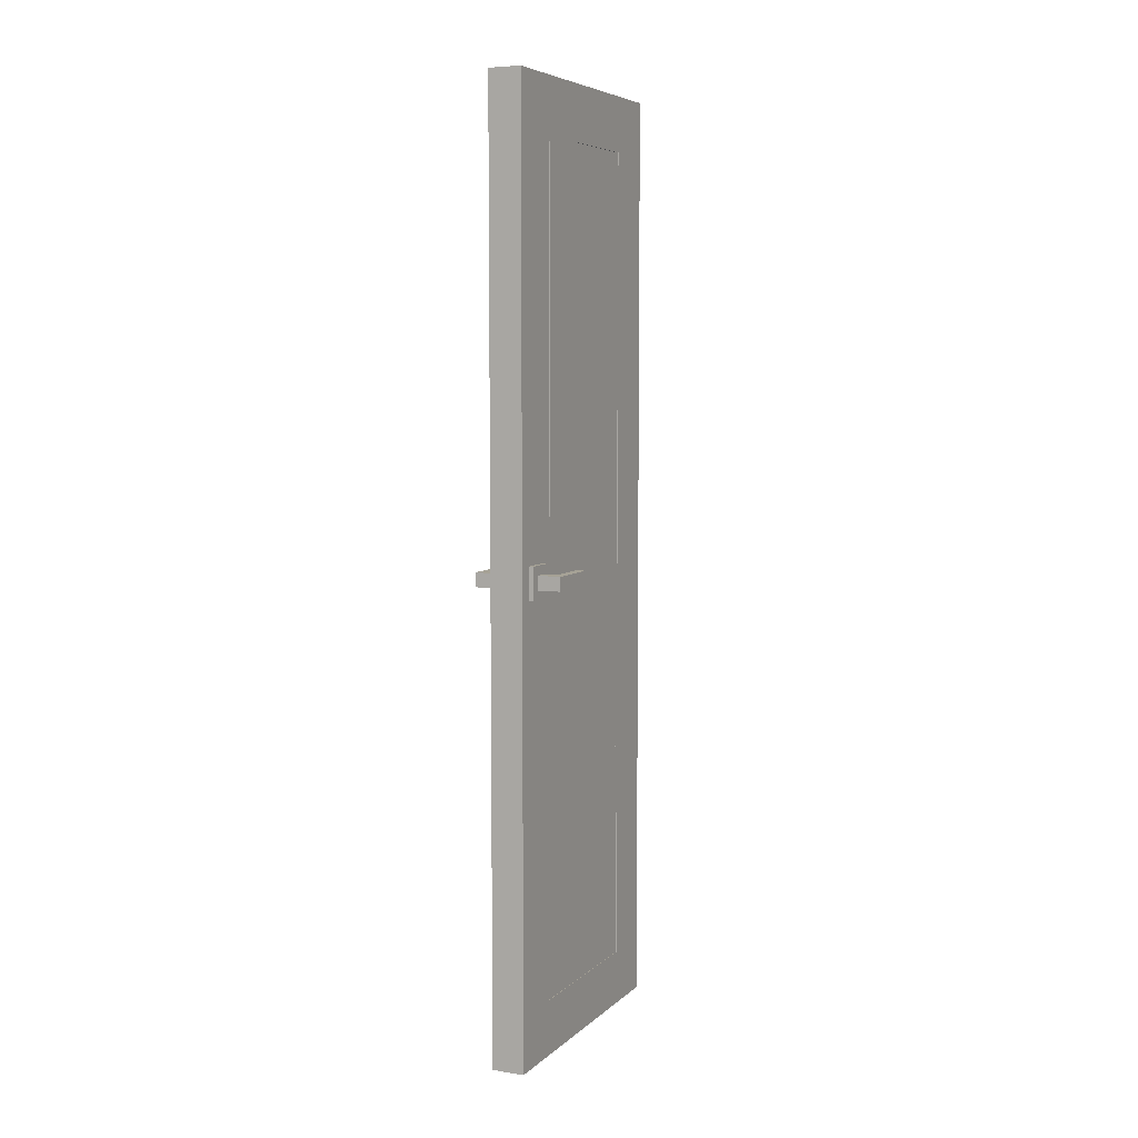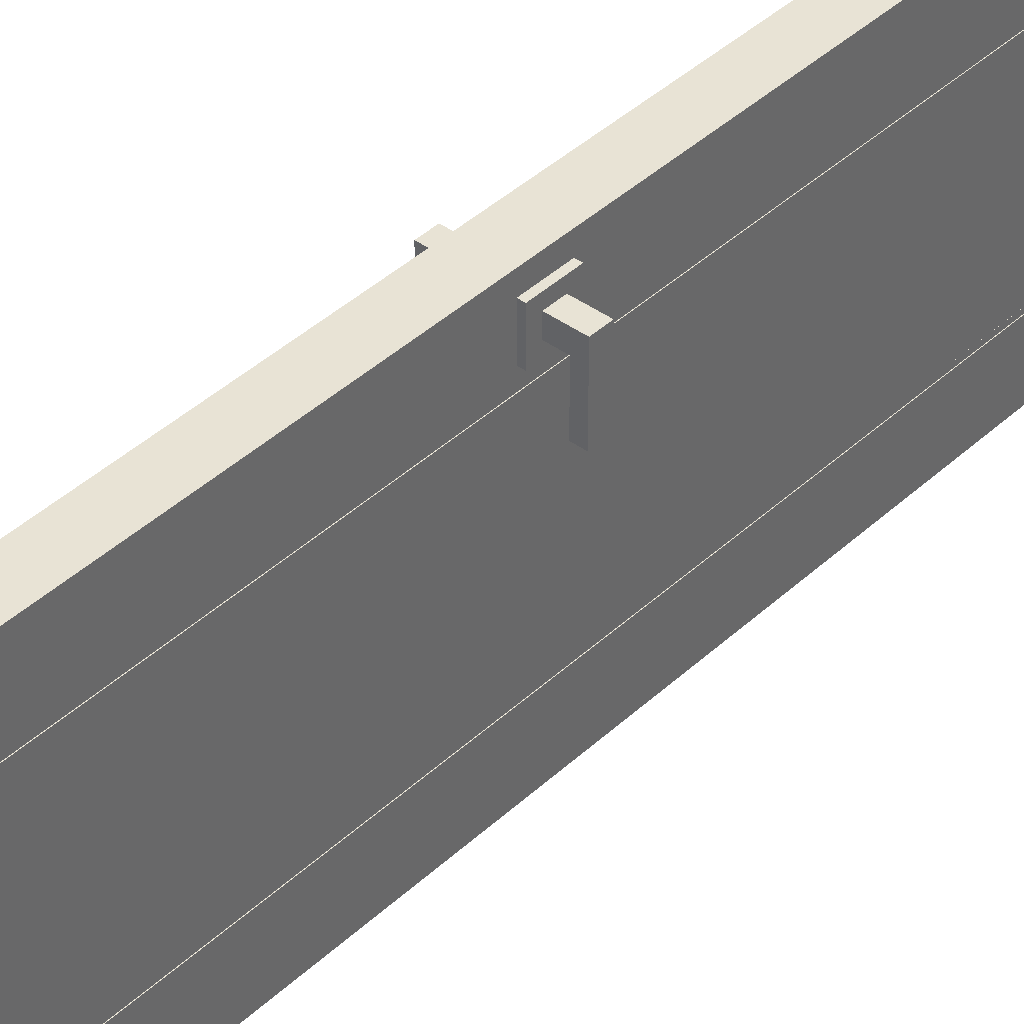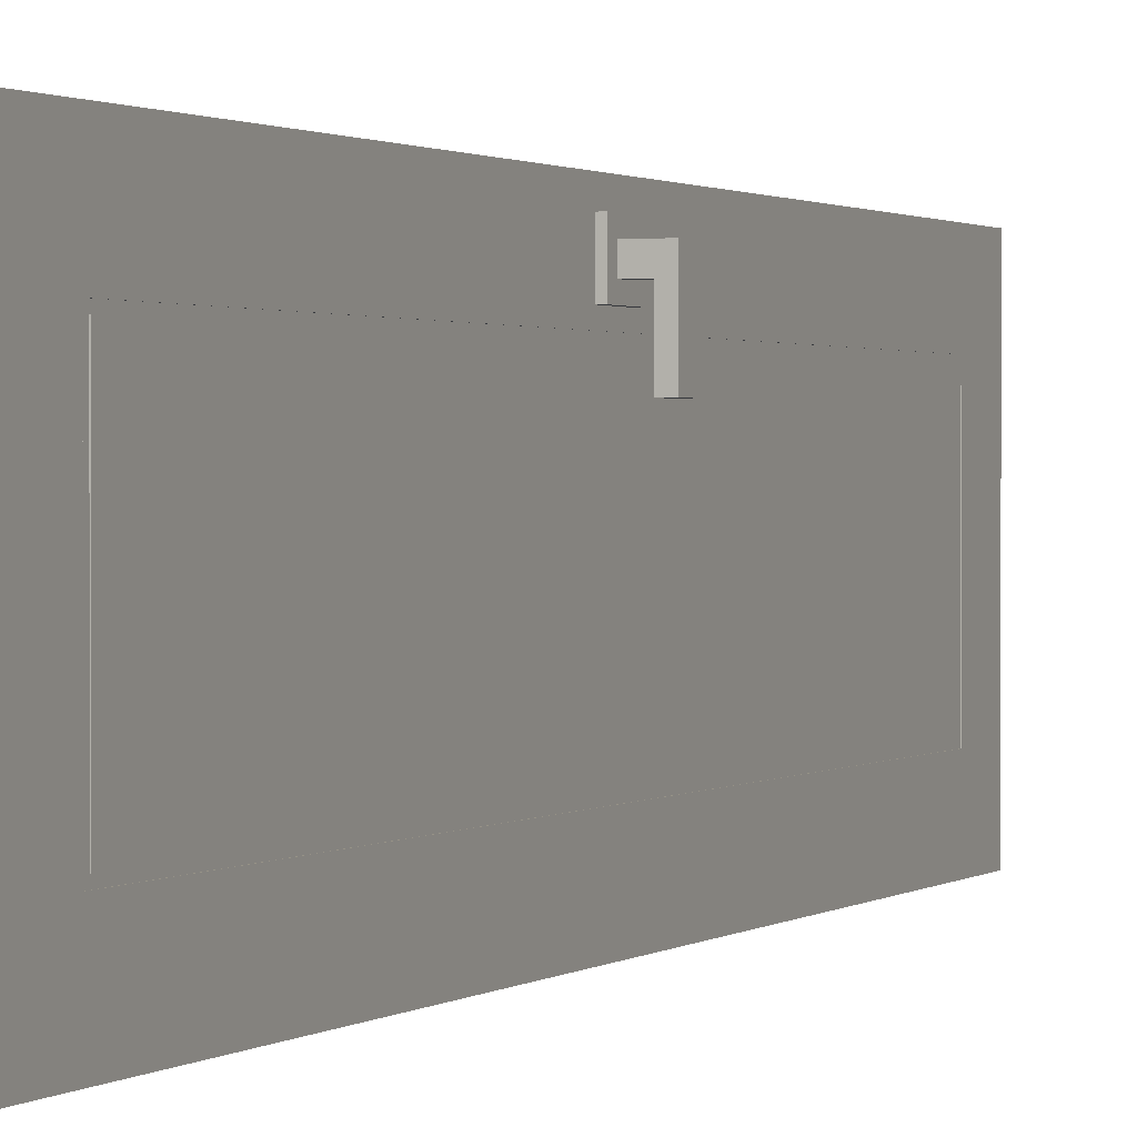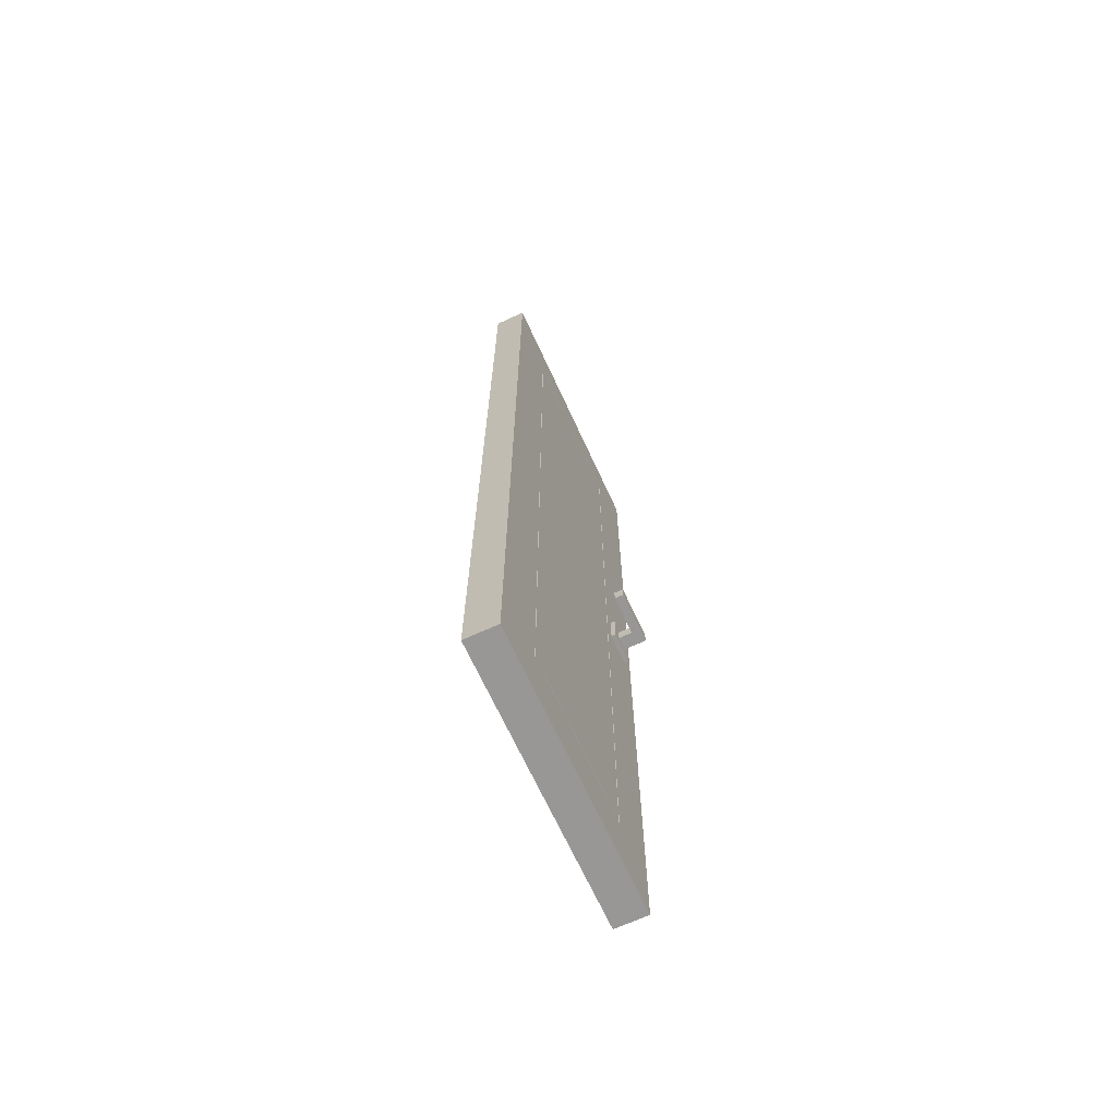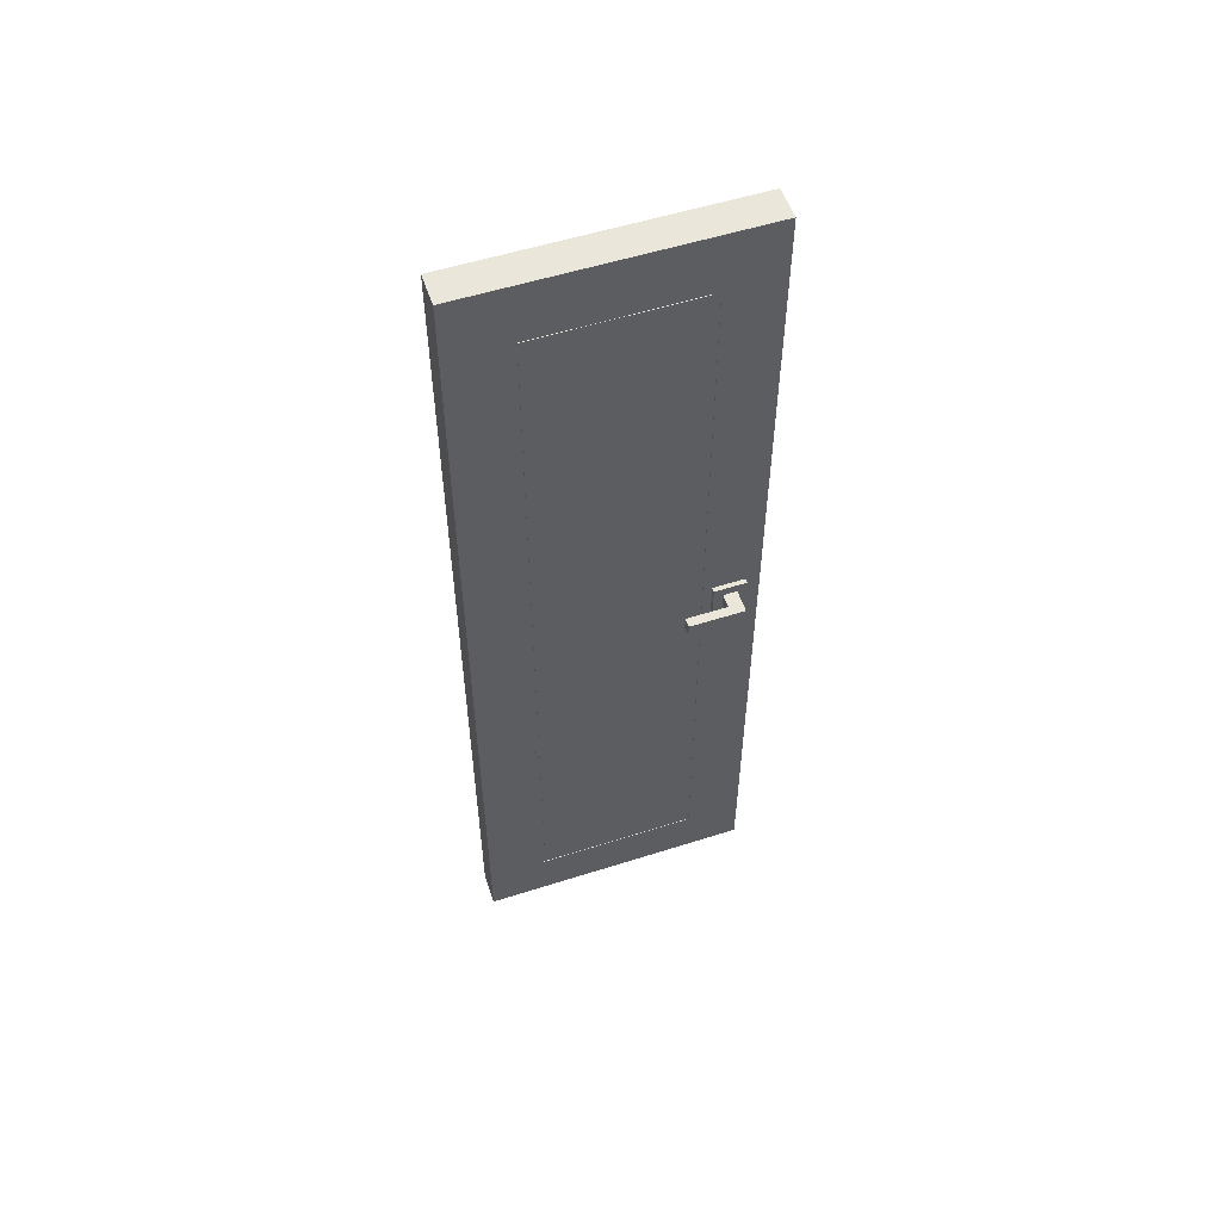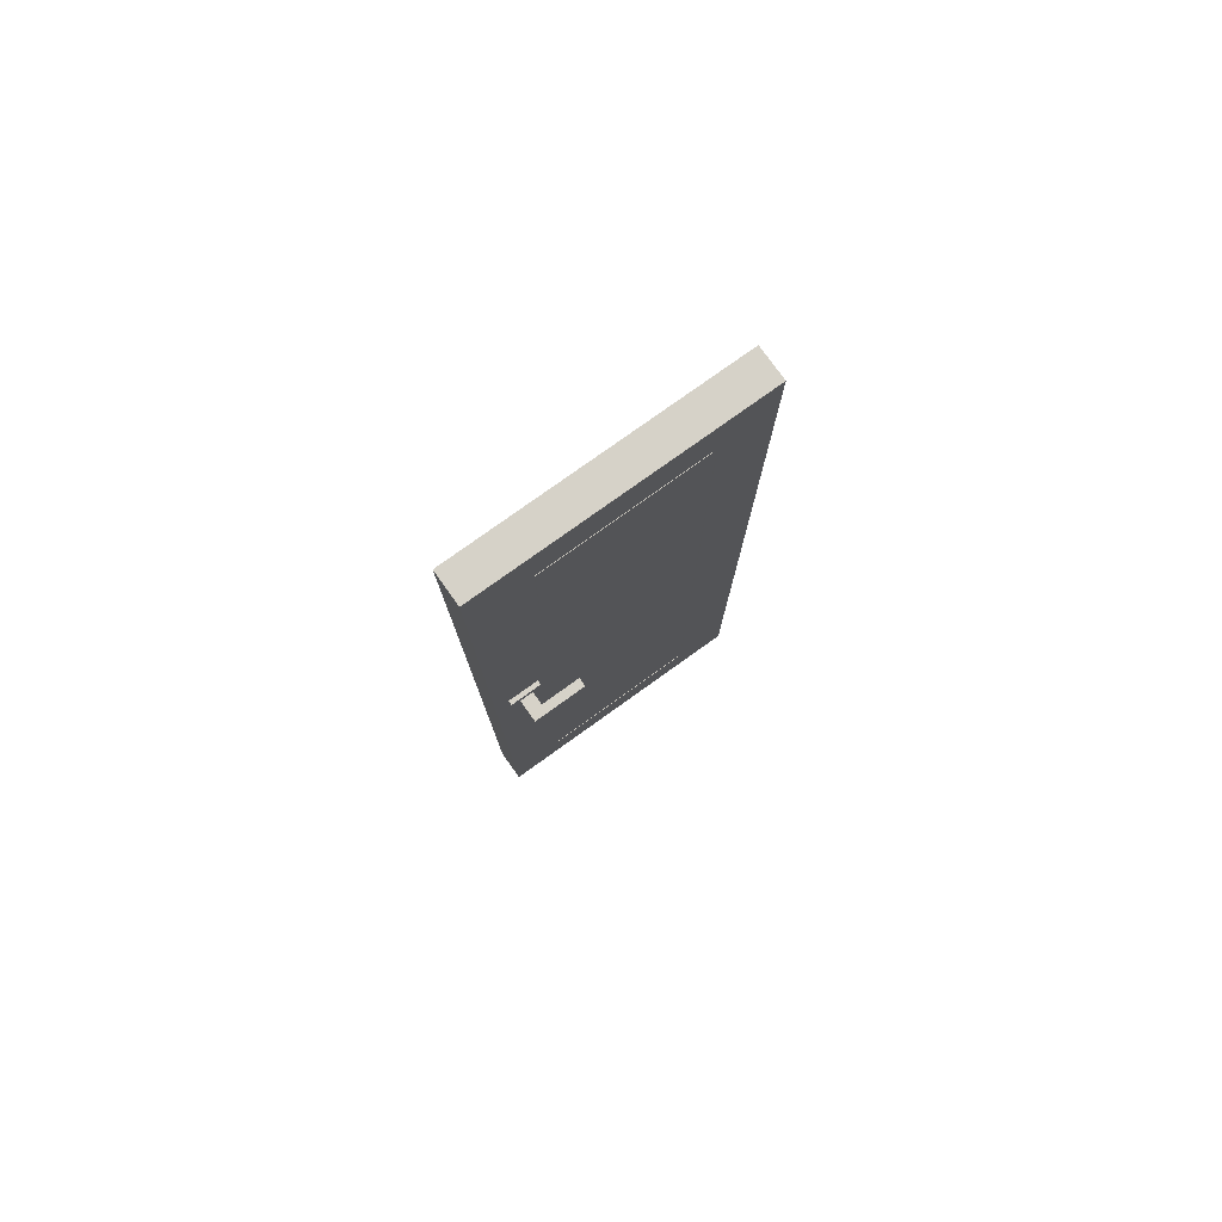
<metadata>
{"format":"obj","ext":"obj","renderer":"f3d","projection":"perspective","resolution":1024,"background":"white","views":[{"elev":6.3,"azim":24.4,"up":"+Y"},{"elev":41.0,"azim":-138.3,"up":"+Z"},{"elev":1.1,"azim":-158.2,"up":"+Z"},{"elev":-68.2,"azim":-155.3,"up":"+Y"},{"elev":54.9,"azim":-108.6,"up":"+Y"},{"elev":78.2,"azim":54.4,"up":"+Y"}]}
</metadata>
<code>
o Cube
v -0.03498 2 -0.2999
v -0.03498 0 -0.2999
v -0.03498 2 0.2999
v -0.03498 0 0.2999
v 0.04493 1.034 0.1995
v 0.04493 0.9638 0.1995
v 0.04493 1.034 0.2695
v 0.04493 0.9638 0.2695
v 0.03492 1.034 0.1995
v 0.03492 0.9638 0.1995
v 0.03492 1.034 0.2695
v 0.03492 0.9638 0.2695
v 0.04493 1.014 0.2495
v 0.04493 1.014 0.2195
v 0.04493 0.9837 0.2195
v 0.04493 0.9837 0.2495
v 0.09495 1.014 0.2495
v 0.09495 1.014 0.2195
v 0.09495 0.9837 0.2195
v 0.09495 0.9837 0.2495
v 0.07493 1.014 0.2495
v 0.07493 0.9837 0.2495
v 0.07493 0.9837 0.2195
v 0.07493 1.014 0.2195
v 0.09495 1.014 0.1295
v 0.09495 0.9837 0.1295
v 0.07493 0.9837 0.1295
v 0.07493 1.014 0.1295
v -0.03498 1.88 -0.18
v -0.03498 1.88 0.18
v -0.03498 0.1205 0.18
v -0.03498 0.1205 -0.18
v 0.03498 2 -0.2999
v 0.03498 0 -0.2999
v 0.03498 2 0.2999
v 0.03498 0 0.2999
v -0.04493 1.034 0.1995
v -0.04493 0.9638 0.1995
v -0.04493 1.034 0.2695
v -0.04493 0.9638 0.2695
v -0.03492 1.034 0.1995
v -0.03492 0.9638 0.1995
v -0.03492 1.034 0.2695
v -0.03492 0.9638 0.2695
v -0.04493 1.014 0.2495
v -0.04493 1.014 0.2195
v -0.04493 0.9837 0.2195
v -0.04493 0.9837 0.2495
v -0.09495 1.014 0.2495
v -0.09495 1.014 0.2195
v -0.09495 0.9837 0.2195
v -0.09495 0.9837 0.2495
v -0.07493 1.014 0.2495
v -0.07493 0.9837 0.2495
v -0.07493 0.9837 0.2195
v -0.07493 1.014 0.2195
v -0.09495 1.014 0.1295
v -0.09495 0.9837 0.1295
v -0.07493 0.9837 0.1295
v -0.07493 1.014 0.1295
v 0.03498 0.1183 -0.1799
v 0.03498 0.1183 0.1799
v 0.03498 1.882 0.1799
v 0.03498 1.882 -0.1799
v 0.03498 0.1292 -0.1701
v 0.03498 0.1292 0.1701
v 0.03498 1.871 0.1701
v 0.03498 1.871 -0.1701
v 0.03397 0.1183 -0.1799
v 0.03397 0.1183 0.1799
v 0.03397 1.882 0.1799
v 0.03397 1.882 -0.1799
v 0.03397 0.1292 -0.1701
v 0.03397 0.1292 0.1701
v 0.03397 1.871 0.1701
v 0.03397 1.871 -0.1701
v -0.03498 0.1312 -0.1699
v -0.03498 0.1312 0.1699
v -0.03498 1.869 0.1699
v -0.03498 1.869 -0.1699
v -0.03398 0.1205 -0.18
v -0.03398 0.1205 0.18
v -0.03398 1.88 0.18
v -0.03398 1.88 -0.18
v -0.03398 0.1312 -0.1699
v -0.03398 0.1312 0.1699
v -0.03398 1.869 0.1699
v -0.03398 1.869 -0.1699
f 8 7 13 16
f 7 8 12 11
f 11 12 10 9
f 9 10 6 5
f 7 11 9 5
f 12 8 6 10
f 22 21 17 20
f 5 6 15 14
f 6 8 16 15
f 7 5 14 13
f 18 19 20 17
f 18 24 28 25
f 23 22 20 19
f 21 24 18 17
f 13 14 24 21
f 15 16 22 23
f 14 15 23 24
f 16 13 21 22
f 28 27 26 25
f 24 23 27 28
f 19 18 25 26
f 23 19 26 27
f 40 48 45 39
f 39 43 44 40
f 43 41 42 44
f 41 37 38 42
f 39 37 41 43
f 44 42 38 40
f 54 52 49 53
f 37 46 47 38
f 38 47 48 40
f 39 45 46 37
f 50 49 52 51
f 50 57 60 56
f 55 51 52 54
f 53 49 50 56
f 45 53 56 46
f 47 55 54 48
f 46 56 55 47
f 48 54 53 45
f 60 57 58 59
f 56 60 59 55
f 51 58 57 50
f 55 59 58 51
f 68 65 73 76
f 30 29 84 83
f 77 80 88 85
f 78 77 85 86
f 1 2 32 29
f 4 2 34 36
f 2 1 33 34
f 36 34 61 62
f 3 4 36 35
f 1 3 35 33
f 80 79 87 88
f 61 64 72 69
f 33 35 63 64
f 34 33 64 61
f 35 36 62 63
f 66 65 68 67
f 65 66 74 73
f 63 62 70 71
f 71 70 74 75
f 69 72 76 73
f 70 69 73 74
f 72 71 75 76
f 67 68 76 75
f 62 61 69 70
f 66 67 75 74
f 64 63 71 72
f 2 4 31 32
f 3 1 29 30
f 4 3 30 31
f 78 79 80 77
f 29 32 81 84
f 79 78 86 87
f 83 84 88 87
f 84 81 85 88
f 81 82 86 85
f 82 83 87 86
f 32 31 82 81
f 31 30 83 82

</code>
